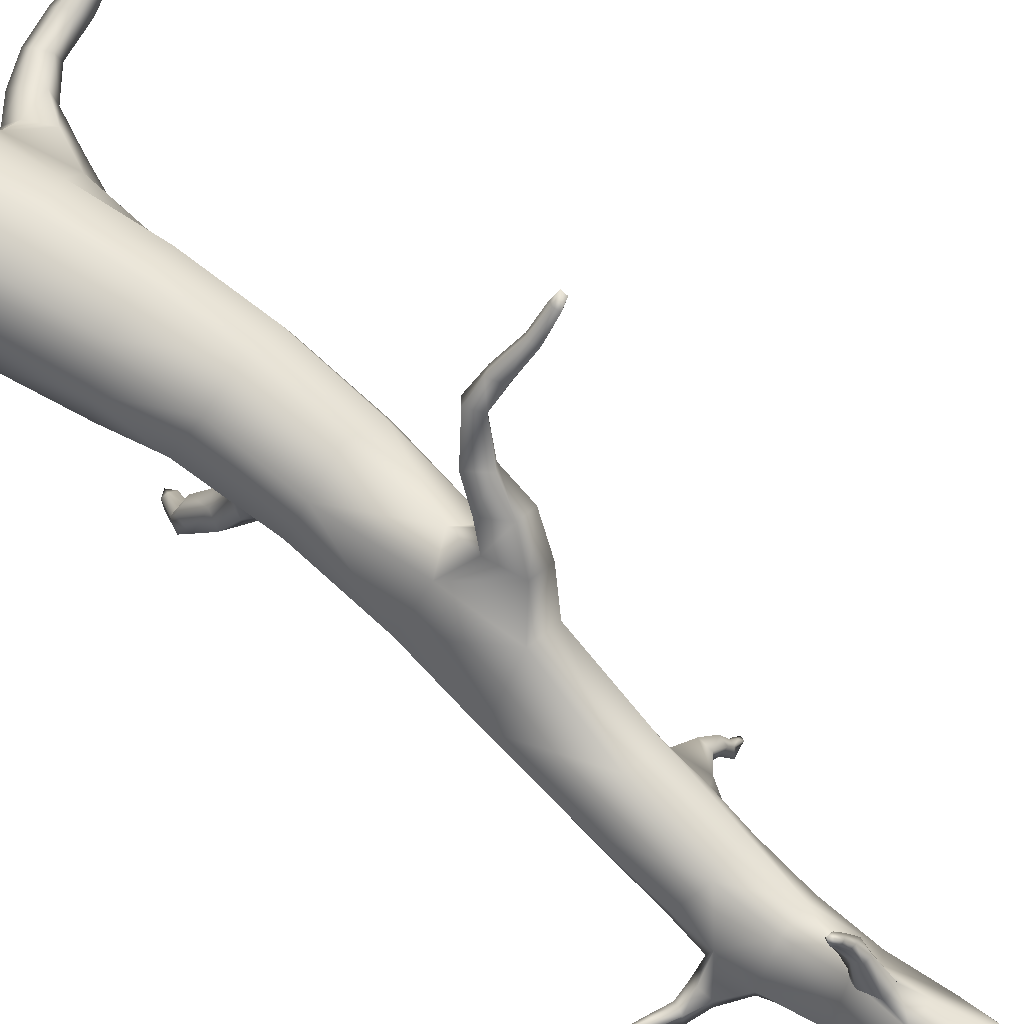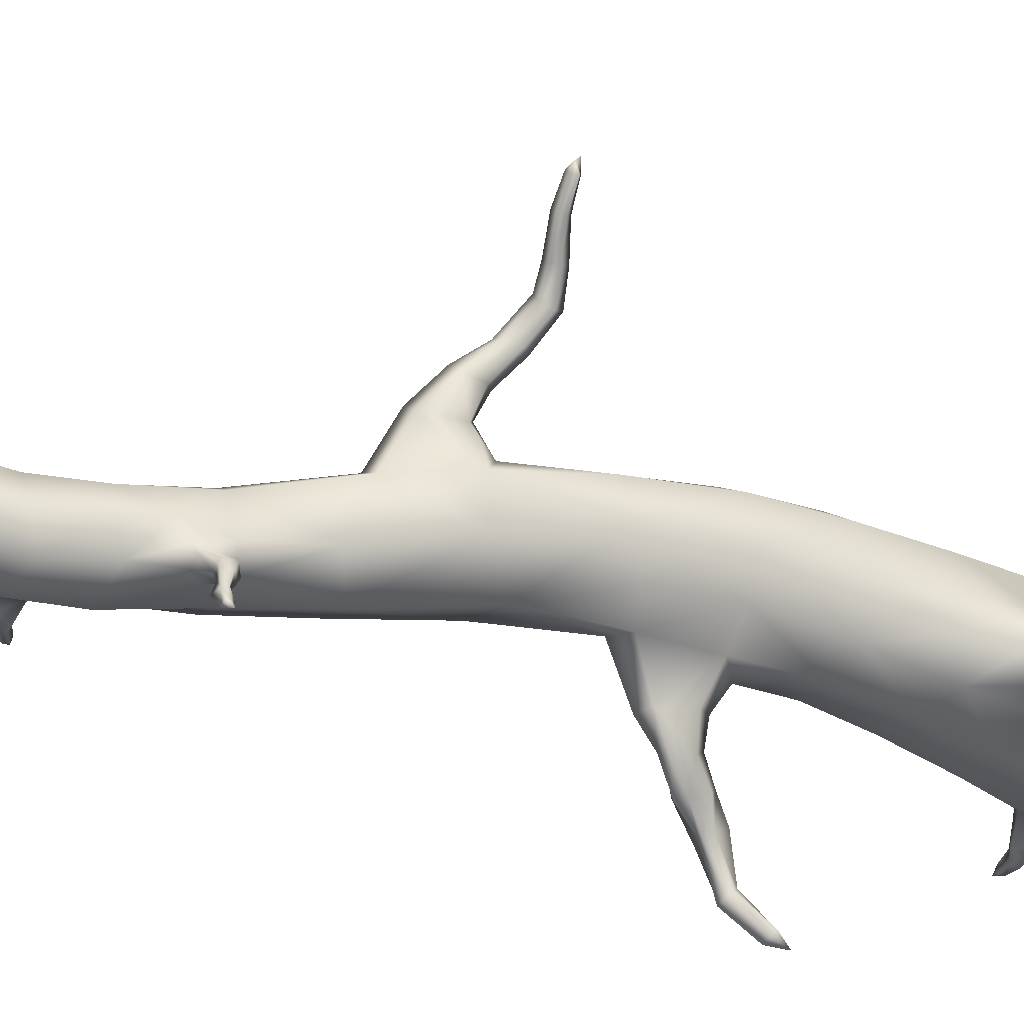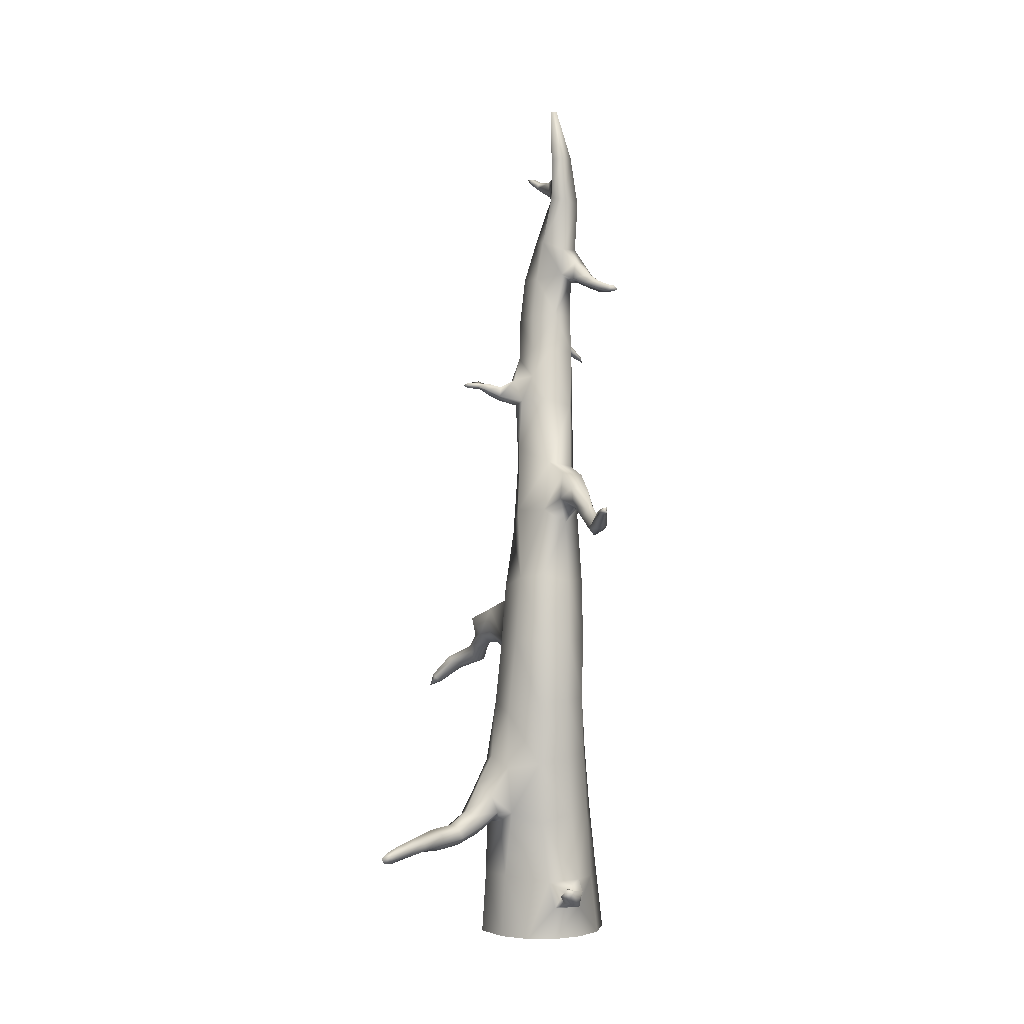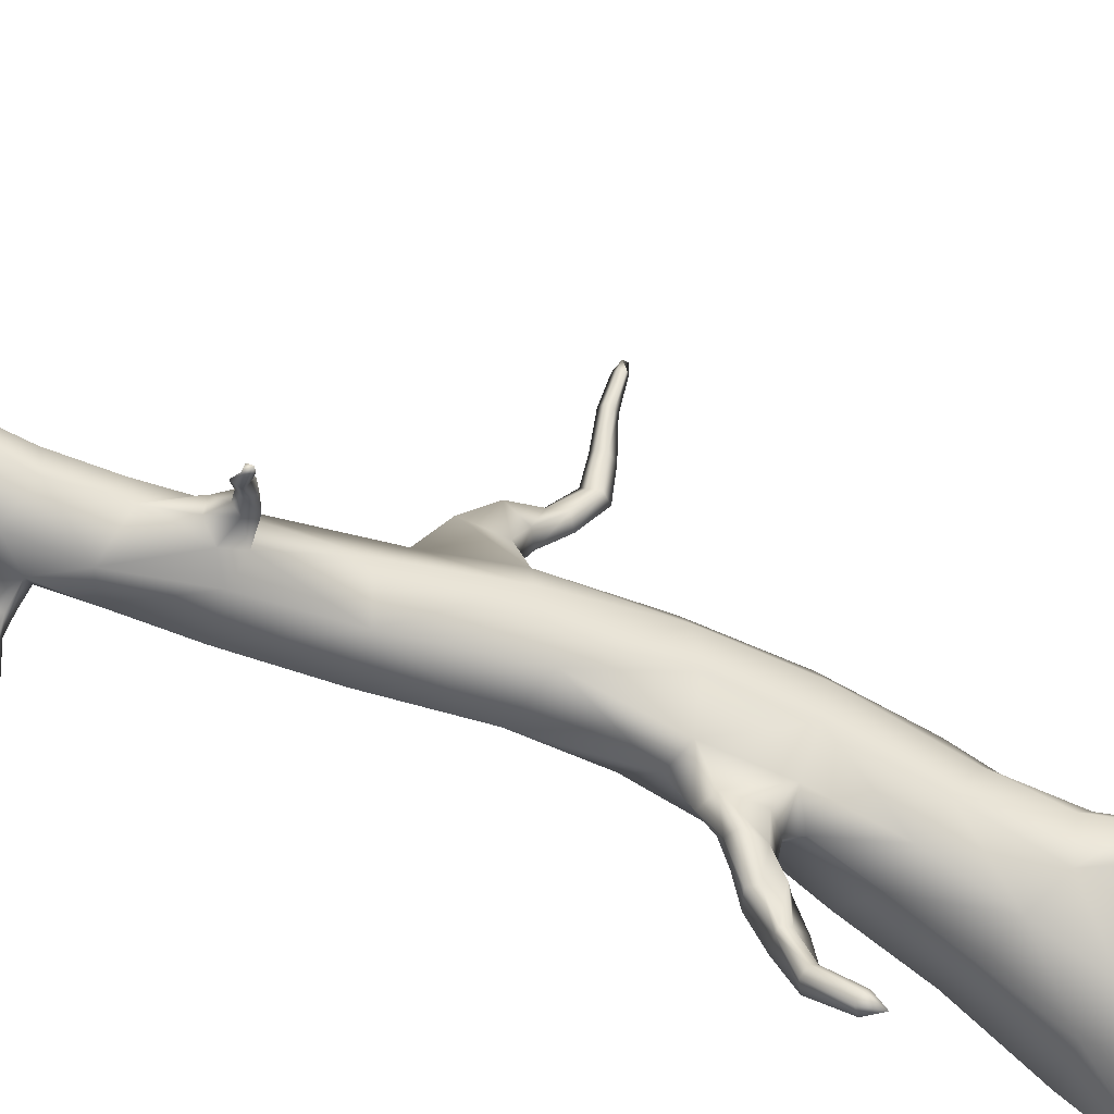
<metadata>
{"format":"obj","ext":"obj","renderer":"f3d","projection":"perspective","resolution":1024,"background":"white","views":[{"elev":71.6,"azim":126.1,"up":"+Z"},{"elev":-24.6,"azim":-120.5,"up":"+Z"},{"elev":-3.6,"azim":-47.3,"up":"+Y"},{"elev":-71.1,"azim":-120.5,"up":"+Z"}]}
</metadata>
<code>
v  -1.418 14.44 4.921
v  -1.284 14.37 4.719
v  -1.22 14.45 4.734
v  -1.428 14.55 4.821
v  -1.394 14.46 4.62
v  -1.224 14.6 4.745
v  -1.312 14.56 4.66
v  -0.7743 14.37 4.383
v  -0.7987 14.57 4.342
v  -0.888 14.29 4.287
v  -0.956 14.39 4.21
v  -0.9517 14.54 4.216
v  -0.2096 14.14 3.897
v  -0.3137 14.42 3.82
v  0.1617 14.04 3.436
v  0.0417 14.36 3.457
v  0.7148 14.4 2.834
v  0.446 14.79 2.803
v  0.9925 14.81 2.374
v  0.7206 15.32 2.395
v  1.228 15.11 1.852
v  1.126 15.81 1.806
v  -0.4273 14.05 3.757
v  -0.0171 13.9 3.265
v  0.3781 14.23 2.659
v  0.6989 14.64 2.154
v  0.8839 14.83 1.697
v  -0.5413 14.25 3.654
v  -0.1668 14.12 3.165
v  0.1603 14.43 2.659
v  0.4281 14.86 2.083
v  0.5283 15.08 1.485
v  -0.4777 14.41 3.691
v  -0.04 14.3 3.298
v  0.3063 14.7 2.777
v  0.3081 15.35 2.124
v  0.6244 15.87 1.499
v  2.759 21.73 1.624
v  2.669 21.84 1.634
v  2.693 21.78 1.837
v  2.745 21.65 1.902
v  2.705 21.62 1.615
v  2.584 21.83 1.658
v  2.581 21.65 1.653
v  2.652 21.65 1.253
v  2.663 21.83 1.294
v  2.602 21.82 0.867
v  2.602 22.01 0.938
v  2.604 22.01 0.4805
v  2.758 22.25 0.4468
v  2.621 22.09 0.1087
v  2.584 21.95 1.341
v  2.563 22.17 1.021
v  2.702 22.63 0.5805
v  2.739 23.13 0.1745
v  2.476 21.96 1.368
v  2.407 22.2 1.051
v  2.385 22.65 0.4929
v  2.219 23.09 0.1339
v  2.435 21.76 1.333
v  2.28 21.93 0.9707
v  2.257 22.13 0.5217
v  2.219 22.29 0.0764
v  2.5 25.64 -1.626
v  2.612 25.54 -1.416
v  2.582 25.43 -1.485
v  2.457 25.45 -1.452
v  2.441 25.55 -1.392
v  2.535 25.6 -1.372
v  2.604 25.46 -1.108
v  2.752 25.4 -1.146
v  2.494 25.4 -1.135
v  2.471 25.26 -1.195
v  2.649 25.23 -1.214
v  2.627 25.42 -0.7732
v  2.764 25.24 -0.8097
v  2.697 25.49 -0.3424
v  2.865 25.04 -0.2686
v  2.654 24.93 -0.7705
v  2.668 24.81 -0.5884
v  2.452 25 -0.6341
v  2.36 24.75 -0.4993
v  2.385 25.34 -0.6343
v  2.256 25.39 -0.3455
v  0.1733 18.78 -2.24
v  0.3492 18.88 -2.193
v  0.3544 18.77 -2.168
v  0.2397 18.88 -2.099
v  0.2634 18.79 -2.094
v  0.2898 18.71 -2.124
v  0.4084 18.75 -1.818
v  0.4544 18.84 -1.84
v  0.5222 18.61 -1.509
v  0.5908 18.81 -1.501
v  0.7878 18.43 -1.247
v  0.8322 18.71 -1.237
v  1.254 18.28 -0.7291
v  1.175 18.95 -0.9737
v  0.5235 18.69 -1.869
v  0.6541 18.51 -1.649
v  0.9179 18.33 -1.443
v  1.474 18.19 -1.189
v  0.5942 18.74 -1.953
v  0.7677 18.65 -1.684
v  1.06 18.52 -1.484
v  1.602 18.58 -1.341
v  0.5738 18.94 -1.947
v  0.7428 18.78 -1.639
v  0.9863 18.72 -1.4
v  1.349 18.93 -1.27
v  4.827 19.91 -1.317
v  4.692 20.09 -1.278
v  4.641 20.01 -1.218
v  4.686 20.08 -1.382
v  4.613 20 -1.388
v  4.6 19.96 -1.3
v  4.404 20.28 -1.291
v  4.327 20.17 -1.235
v  4.04 20.49 -1.314
v  3.97 20.36 -1.3
v  3.664 20.72 -1.143
v  3.309 21.11 -0.7811
v  3.192 20.37 -0.7164
v  3.654 20.43 -1.076
v  4.275 20.11 -1.34
v  3.595 20.28 -1.281
v  3.937 20.27 -1.36
v  3.206 20.27 -1.183
v  4.296 20.15 -1.488
v  3.567 20.42 -1.582
v  3.969 20.31 -1.548
v  3.106 20.42 -1.389
v  4.41 20.28 -1.461
v  3.681 20.73 -1.453
v  4.094 20.55 -1.531
v  3.211 21.11 -1.422
v  1.421 9.366 -4.921
v  1.386 9.625 -4.655
v  1.418 9.725 -4.776
v  1.51 9.528 -4.62
v  1.618 10.16 -4.113
v  1.629 10.31 -4.258
v  1.64 10.46 -3.301
v  1.685 10.64 -3.399
v  1.294 10.72 -2.89
v  1.484 10.99 -2.945
v  1.151 11.04 -2.409
v  1.053 11.52 -2.683
v  0.9398 11.12 -1.818
v  1.04 11.82 -1.885
v  0.7199 10.79 -1.02
v  0.9307 12.18 -0.8826
v  1.755 10.02 -4.025
v  1.677 10.19 -3.166
v  1.495 10.53 -2.711
v  1.364 10.79 -2.254
v  1.24 10.76 -1.728
v  1.234 10.38 -1.18
v  -4.787 4.561 -0.4786
v  -4.548 4.664 -0.3803
v  -4.622 4.806 -0.3383
v  -4.879 4.712 -0.5093
v  -4.655 4.869 -0.498
v  -4.56 4.535 -0.4734
v  -4.609 4.761 -0.6122
v  -4.65 4.593 -0.6219
v  -4.035 4.963 -0.7329
v  -4.006 4.737 -0.5829
v  -3.36 5.081 -0.8049
v  -3.312 4.847 -0.6872
v  -2.621 5.107 -0.8891
v  -2.531 4.839 -0.9291
v  -1.852 5.297 -1.01
v  -1.735 4.95 -0.9669
v  -1.2 5.666 -0.9589
v  -1.044 5.248 -0.9172
v  -0.6193 6.347 -1.028
v  -0.4295 5.723 -0.8857
v  -0.0319 7.231 -1.017
v  0.0905 5.778 -1.101
v  -4.13 5.044 -0.5058
v  -3.449 5.202 -0.5662
v  -2.653 5.369 -0.6523
v  -1.886 5.423 -0.7019
v  -1.3 5.82 -0.646
v  -0.9024 6.583 -0.5467
v  -0.5017 7.406 -0.3653
v  -4.069 4.955 -0.2664
v  -3.355 5.056 -0.3494
v  -2.542 5.193 -0.4005
v  -1.838 5.334 -0.4509
v  -1.301 5.67 -0.2605
v  -0.8683 6.239 -0.0337
v  -0.4406 7.033 0.2408
v  -3.982 4.745 -0.3425
v  -3.243 4.817 -0.3661
v  -2.44 4.915 -0.4569
v  -1.702 5.035 -0.381
v  -1.1 5.334 -0.2255
v  -0.6248 5.75 0.0091
v  -0.2654 5.706 0.2324
v  -3.974 4.638 -0.5095
v  -3.256 4.749 -0.5784
v  -2.431 4.734 -0.6639
v  -1.684 4.831 -0.6264
v  -1.003 5.102 -0.5139
v  -0.4925 5.438 -0.3932
v  -0.1715 5.419 -0.3404
v  -0.1155 3.618 2.301
v  0.1535 3.57 2.347
v  0.1013 3.617 2.127
v  0.0271 3.349 2.271
v  -0.1109 3.398 2.028
v  0.3734 3.459 1.982
v  0.2143 3.177 1.884
v  0.4349 3.118 2.184
v  0.5911 3.527 2.292
v  0.511 3.417 1.622
v  0.4869 3.04 1.598
v  0.3867 3.684 1.137
v  0.5417 2.921 1.239
v  0.7933 3.466 2.09
v  1.155 3.758 1.645
v  0.876 2.998 1.895
v  1.22 2.927 1.59
v  4.879 3.145 -1.648
v  4.551 3.263 -1.547
v  4.548 3.087 -1.46
v  4.531 3.039 -1.627
v  4.573 3.135 -1.734
v  4.599 3.288 -1.713
v  4.085 3.402 -1.483
v  4.077 3.142 -1.407
v  3.631 3.673 -1.333
v  3.63 3.334 -1.329
v  3.13 3.867 -0.5954
v  3.291 3.171 -0.8782
v  4.112 3.378 -1.67
v  3.587 3.751 -1.684
v  2.833 4.136 -1.403
v  4.082 3.226 -1.788
v  3.541 3.401 -1.763
v  2.967 3.233 -1.53
v  4.056 3.06 -1.643
v  3.57 3.265 -1.567
v  1.594 9.735 -4.846
v  1.712 9.6 -4.804
v  1.635 9.492 -4.658
v  1.914 9.94 -4.032
v  2.051 10.23 -3.114
v  1.788 10.67 -2.692
v  1.613 10.92 -2.216
v  1.55 10.95 -1.643
v  1.576 10.52 -0.9003
v  2.038 10.16 -4.181
v  2.08 10.53 -3.372
v  1.956 10.96 -2.801
v  1.736 11.24 -2.293
v  1.63 11.47 -1.723
v  1.871 11.27 -0.7592
v  1.82 10.32 -4.318
v  1.791 10.63 -3.408
v  1.602 11.15 -2.995
v  1.365 11.57 -2.428
v  1.413 11.92 -1.905
v  1.586 12.27 -0.7309
v  1.015 16.27 0.6234
v  0.538 14.79 0.8288
v  1.015 14.38 1.258
v  1.698 14.67 1.143
v  1.658 16.16 0.9089
v  2.913 2.039 -1.767
v  1.98 2.01 -1.839
v  1.914 3.892 -1.971
v  3.446 2.05 -1.01
v  3.271 2.012 -0.1339
v  2.872 3.957 0.8359
v  3.167 2.083 0.8533
v  2.043 3.76 1.363
v  2.286 2.052 1.395
v  1.309 2.047 1.565
v  0.9614 2.052 -2.014
v  0.9289 3.908 -1.778
v  0.0949 2.051 -1.318
v  0.1323 3.838 -1.198
v  -0.1376 2.019 -0.3018
v  -0.116 3.822 -0.1639
v  0.014 2.016 0.6188
v  0.5278 2.018 1.213
v  0.9484 5.692 1.507
v  0.1594 5.408 1.045
v  0.8371 6.009 -1.527
v  1.748 6.064 -1.583
v  2.79 5.695 -0.7193
v  2.569 5.793 0.8516
v  1.889 5.709 1.329
v  0.0119 7.176 1.092
v  0.7781 7.35 1.551
v  1.722 7.473 1.353
v  2.342 7.544 0.8676
v  2.479 7.58 -0.3023
v  1.577 7.653 -1.293
v  0.7273 7.508 -1.315
v  -0.2765 8.658 0.119
v  0.0241 8.971 -0.6972
v  -0.0654 8.988 1.137
v  0.6994 9.059 1.599
v  1.613 9.128 1.385
v  2.247 9.214 0.8256
v  2.287 9.316 -0.1513
v  1.414 9.112 -1.116
v  0.6674 9.143 -1.088
v  0.0603 10.84 -0.476
v  -0.2135 10.83 0.359
v  0.0099 10.87 1.207
v  0.7771 10.86 1.6
v  1.713 10.86 1.355
v  2.191 10.56 0.3079
v  0.2498 12.49 -0.488
v  0.0072 12.72 0.3529
v  0.2238 12.81 1.103
v  0.9302 12.62 1.459
v  1.805 12.68 1.223
v  2.205 12.53 0.3105
v  0.992 14.13 -0.8547
v  2.057 14.31 -0.7586
v  0.4231 14.8 -0.1295
v  2.417 14.52 0.2302
v  2.726 16.23 0.1069
v  2.49 16.25 -0.9889
v  1.605 16.41 -1.211
v  0.9817 16.78 -0.5948
v  2.194 18.12 0.4357
v  1.446 18.31 0.0595
v  2.986 18.07 -0.1693
v  2.802 18.05 -1.206
v  1.973 18.23 -1.453
v  1.44 19.05 -0.4655
v  1.65 19.68 -1.2
v  1.606 19.91 -0.5909
v  2.473 19.76 -1.628
v  3.029 19.49 -1.256
v  3.157 19.63 -0.4411
v  2.613 19.9 0.1271
v  1.775 19.81 -0.0717
v  1.868 20.86 -1.368
v  2.621 20.99 -1.659
v  2.67 21.03 0.0092
v  1.762 21.02 -0.7204
v  2.068 21.05 -0.0732
v  3.188 22.21 -0.6385
v  2.934 22.1 -1.447
v  1.961 22.19 -1.256
v  1.864 22.18 -0.6464
v  3.139 23.4 -0.4507
v  2.793 23.45 -1.06
v  2.188 23.44 -0.962
v  1.857 23.33 -0.3795
v  1.904 24.7 -0.0675
v  2.733 24.56 0.2938
v  2.016 24.6 0.3743
v  1.814 25.87 0.0197
v  2.426 25.98 0.2772
v  1.913 25.92 0.3461
v  1.996 27.4 -0.1855
v  2.118 27.43 -0.0947
v  1.964 27.43 0.0903
v  1.835 27.41 -0.0021
g RetopoGroup1
f 1 2 3
f 4 5 2 1
f 4 1 3 6
f 4 7 5
f 6 7 4
f 3 8 9 6
f 10 8 3 2
f 11 10 2 5
f 7 12 11 5
f 12 7 6 9
f 8 13 14 9
f 13 15 16 14
f 17 18 16 15
f 19 20 18 17
f 21 22 20 19
f 23 13 8 10
f 23 24 15 13
f 25 17 15 24
f 26 19 17 25
f 27 21 19 26
f 28 23 10 11
f 29 24 23 28
f 25 24 29 30
f 26 25 30 31
f 31 32 27 26
f 33 28 11 12
f 28 33 34 29
f 30 29 34 35
f 31 30 35 36
f 36 37 32 31
f 33 12 9 14
f 16 34 33 14
f 35 34 16 18
f 20 36 35 18
f 22 37 36 20
f 38 39 40 41
f 41 42 38
f 40 43 44 41
f 44 42 41
f 43 40 39
f 42 45 46 38
f 46 45 47 48
f 48 47 49 50
f 49 51 50
f 39 38 46 52
f 52 46 48 53
f 53 48 50 54
f 54 50 51 55
f 43 39 52 56
f 56 52 53 57
f 57 53 54 58
f 58 54 55 59
f 43 56 60 44
f 56 57 61 60
f 57 58 62 61
f 58 59 63 62
f 45 42 44 60
f 47 45 60 61
f 47 61 62 49
f 51 49 62 63
f 64 65 66
f 66 67 64
f 64 67 68
f 64 68 69
f 65 64 69
f 70 71 65 69
f 72 70 69 68
f 67 73 72 68
f 73 67 66 74
f 65 71 74 66
f 71 70 75 76
f 77 78 76 75
f 74 71 76 79
f 76 78 80 79
f 79 81 73 74
f 80 82 81 79
f 75 70 72 83
f 83 72 73 81
f 77 75 83 84
f 84 83 81 82
f 85 86 87
f 86 85 88
f 85 89 88
f 85 90 89
f 87 90 85
f 89 91 92 88
f 91 93 94 92
f 93 95 96 94
f 95 97 98 96
f 90 99 91 89
f 99 100 93 91
f 100 101 95 93
f 102 97 95 101
f 90 87 103 99
f 99 103 104 100
f 101 100 104 105
f 102 101 105 106
f 86 88 92 107
f 107 103 87 86
f 108 107 92 94
f 108 104 103 107
f 108 94 96 109
f 109 105 104 108
f 98 110 109 96
f 110 106 105 109
f 111 112 113
f 111 114 112
f 111 115 114
f 111 116 115
f 113 116 111
f 117 118 113 112
f 118 117 119 120
f 121 122 123 124
f 118 125 116 113
f 120 124 126 127
f 128 126 124 123
f 115 116 125 129
f 127 126 130 131
f 126 128 132 130
f 115 129 133 114
f 131 130 134 135
f 134 130 132 136
f 117 112 114 133
f 134 121 119 135
f 121 134 136 122
f 137 138 139
f 137 140 138
f 139 138 141 142
f 141 143 144 142
f 144 143 145 146
f 146 145 147 148
f 147 149 150 148
f 150 149 151 152
f 140 153 141 138
f 153 154 143 141
f 155 145 143 154
f 156 147 145 155
f 156 157 149 147
f 157 158 151 149
f 159 160 161 162
f 162 161 163
f 159 164 160
f 163 165 162
f 162 165 166 159
f 164 159 166
f 165 167 168 166
f 167 169 170 168
f 171 172 170 169
f 173 174 172 171
f 173 175 176 174
f 175 177 178 176
f 177 179 180 178
f 181 167 165 163
f 182 169 167 181
f 183 171 169 182
f 184 173 171 183
f 184 185 175 173
f 185 186 177 175
f 186 187 179 177
f 161 188 181 163
f 188 189 182 181
f 183 182 189 190
f 184 183 190 191
f 185 184 191 192
f 185 192 193 186
f 186 193 194 187
f 160 195 188 161
f 195 196 189 188
f 196 197 190 189
f 197 198 191 190
f 198 199 192 191
f 200 193 192 199
f 201 194 193 200
f 202 195 160 164
f 196 195 202 203
f 203 204 197 196
f 205 198 197 204
f 206 199 198 205
f 207 200 199 206
f 208 201 200 207
f 168 202 164 166
f 170 203 202 168
f 172 204 203 170
f 174 205 204 172
f 176 206 205 174
f 207 206 176 178
f 208 207 178 180
f 209 210 211
f 209 212 210
f 212 209 213
f 211 213 209
f 214 215 213 211
f 215 216 212 213
f 210 212 216 217
f 214 211 210 217
f 218 219 215 214
f 218 220 221 219
f 222 218 214 217
f 223 220 218 222
f 216 224 222 217
f 223 222 224 225
f 219 224 216 215
f 224 219 221 225
f 226 227 228
f 228 229 226
f 226 229 230
f 226 230 231
f 227 226 231
f 227 232 233 228
f 232 234 235 233
f 234 236 237 235
f 227 231 238 232
f 239 234 232 238
f 234 239 240 236
f 238 231 230 241
f 242 239 238 241
f 239 242 243 240
f 229 244 241 230
f 245 242 241 244
f 245 243 242
f 233 244 229 228
f 245 244 233 235
f 243 245 235 237
f 137 139 246
f 137 247 248
f 248 140 137
f 140 248 249 153
f 154 153 249 250
f 154 250 251 155
f 156 155 251 252
f 157 156 252 253
f 158 157 253 254
f 247 255 249 248
f 249 255 256 250
f 251 250 256 257
f 257 258 252 251
f 258 259 253 252
f 260 254 253 259
f 261 255 247 246
f 262 256 255 261
f 146 263 262 144
f 263 146 148 264
f 264 148 150 265
f 265 150 152 266
f 142 144 262 261
f 257 256 262 263
f 258 257 263 264
f 259 258 264 265
f 266 260 259 265
f 246 139 142 261
f 246 247 137
f 37 267 268 32
f 269 27 32 268
f 269 270 21 27
f 270 271 22 21
f 271 267 37 22
f 119 121 124 120
f 125 118 120 127
f 129 125 127 131
f 133 129 131 135
f 119 117 133 135
f 243 272 273 274
f 243 237 275 272
f 237 236 276 275
f 277 278 276 236
f 277 279 280 278
f 225 281 280 279
f 274 273 282 283
f 283 282 284 285
f 285 284 286 287
f 287 286 288 220
f 288 289 221 220
f 225 221 289 281
f 240 243 274
f 223 225 279
f 223 290 291 220
f 291 201 287 220
f 208 287 201
f 285 287 208 180
f 180 292 283 285
f 293 274 283 292
f 293 294 240 274
f 294 236 240
f 294 295 277 236
f 296 279 277 295
f 296 290 223 279
f 201 291 297 194
f 297 291 290 298
f 290 296 299 298
f 295 300 299 296
f 295 294 301 300
f 301 294 293 302
f 303 302 293 292
f 187 304 305 179
f 304 187 194
f 304 194 297 306
f 306 297 298 307
f 307 298 299 308
f 308 299 300 309
f 309 300 301 310
f 301 302 311 310
f 292 180 179 303
f 311 302 303 312
f 303 179 305 312
f 254 310 311 158
f 158 311 312 151
f 312 305 313 151
f 305 304 314 313
f 314 304 306 315
f 315 306 307 316
f 316 307 308 317
f 317 308 309 318
f 309 310 318
f 254 260 318 310
f 152 151 313 319
f 319 313 314 320
f 320 314 315 321
f 315 316 322 321
f 322 316 317 323
f 317 318 324 323
f 324 318 260 266
f 266 152 325 326
f 325 152 319
f 325 319 320 327
f 320 321 268 327
f 269 268 321 322
f 269 322 323 270
f 323 324 328 270
f 324 266 326 328
f 271 270 328 329
f 328 326 330 329
f 326 325 331 330
f 331 325 327 332
f 327 268 267 332
f 267 271 333 334
f 333 271 329 335
f 335 329 330 336
f 336 330 331 337
f 331 332 102 337
f 97 102 332
f 332 267 334 97
f 338 98 97 334
f 106 337 102
f 339 98 338 340
f 339 110 98
f 339 106 110
f 341 337 106 339
f 342 336 337 341
f 335 336 342 343
f 344 333 335 343
f 345 334 333 344
f 343 342 128 123
f 132 128 342 341
f 123 344 343
f 341 339 346 347
f 132 341 347 136
f 348 344 123 122
f 346 339 340 349
f 350 345 344 348
f 350 348 51 63
f 348 122 351 51
f 122 136 352 351
f 136 347 352
f 347 346 353 352
f 353 346 349 354
f 55 51 351 355
f 351 352 356 355
f 355 356 80 78
f 356 352 353 357
f 357 353 354 358
f 356 357 82 80
f 82 357 358 359
f 360 361 59 55
f 355 78 360 55
f 84 82 359 362
f 361 360 363 364
f 360 78 77 363
f 365 366 77 84
f 363 77 366 367
f 367 368 364 363
f 365 84 362 368
f 365 368 367 366
f 338 334 345 340
f 340 345 350 349
f 350 63 354 349
f 63 59 358 354
f 358 59 361 359
f 359 361 364 362
f 362 364 368

</code>
